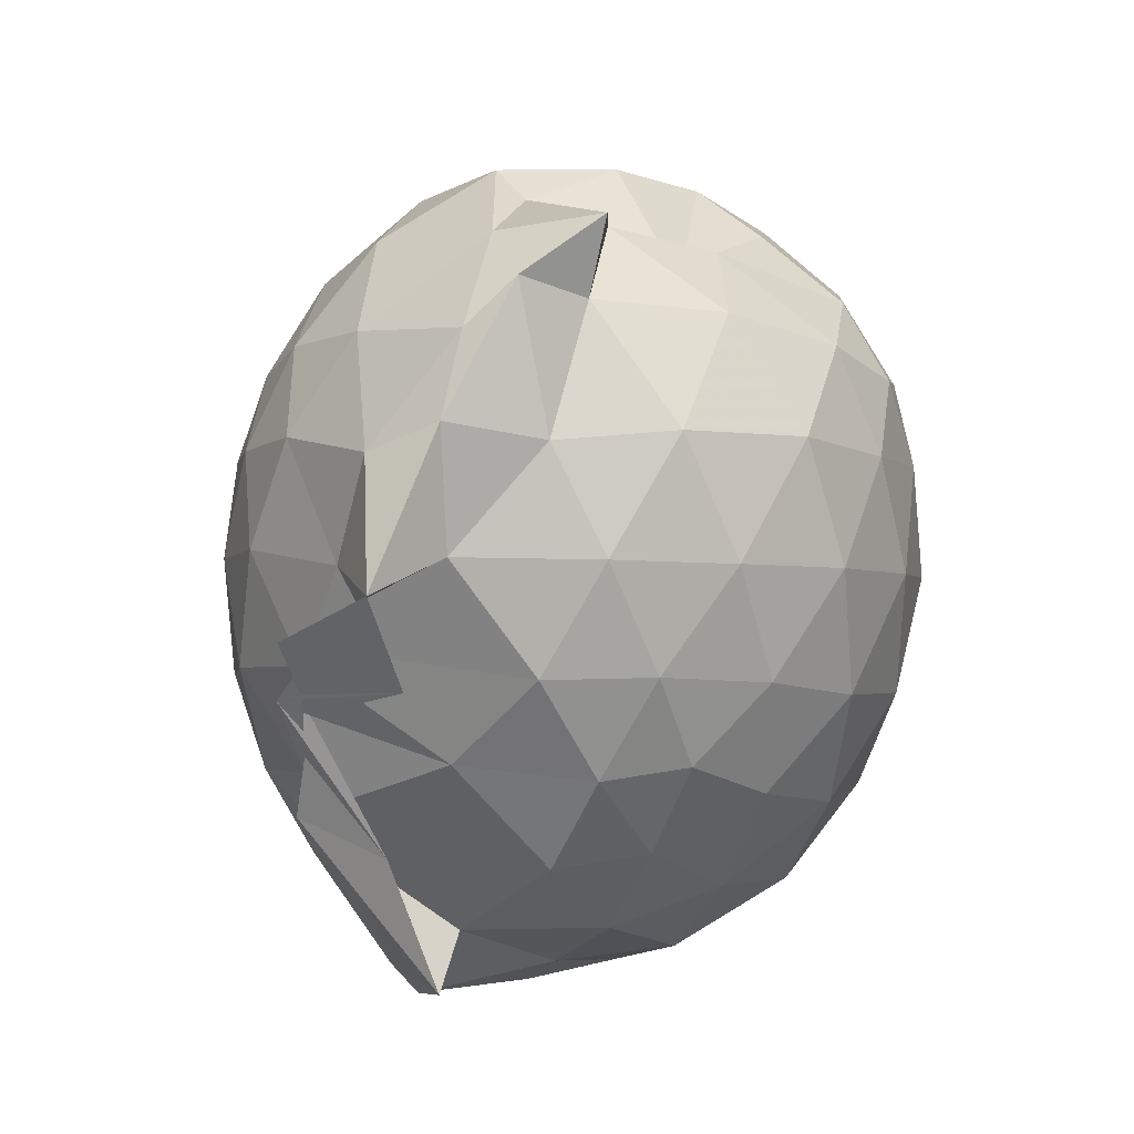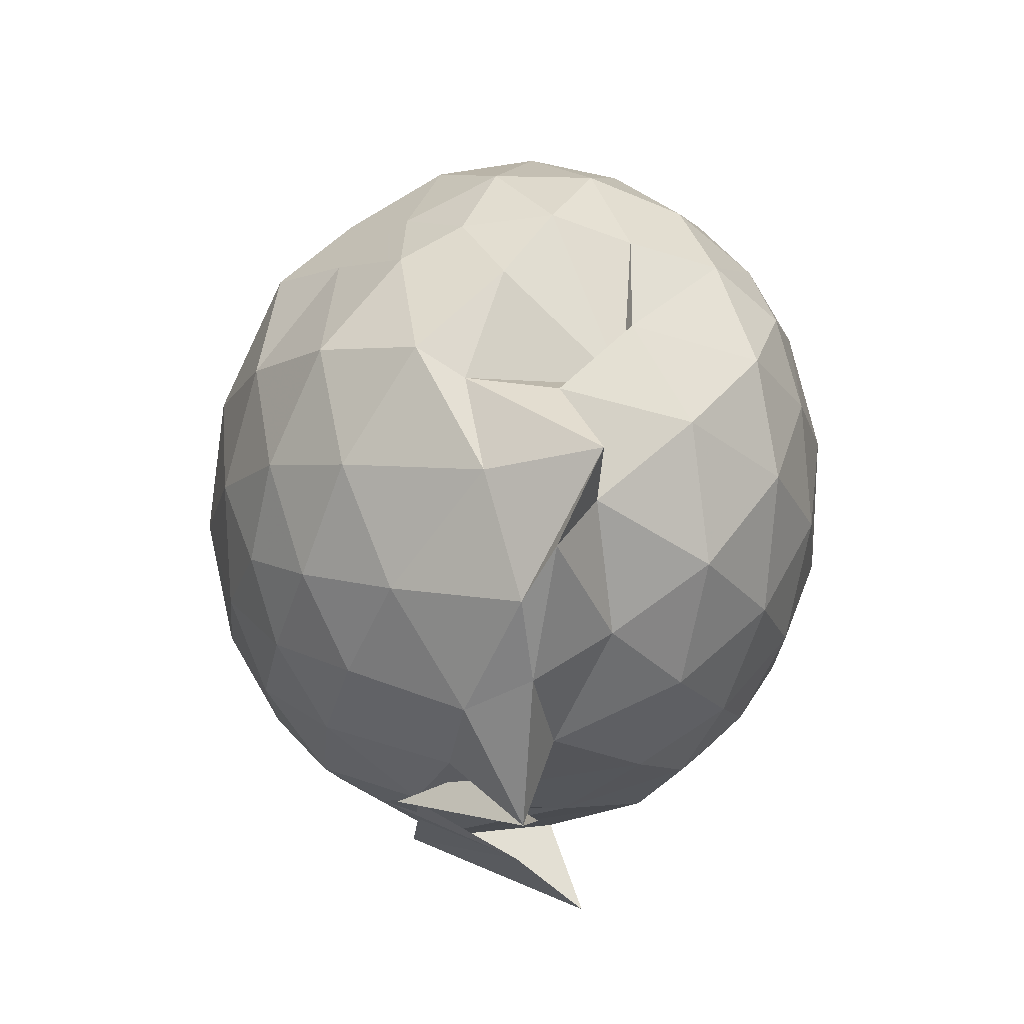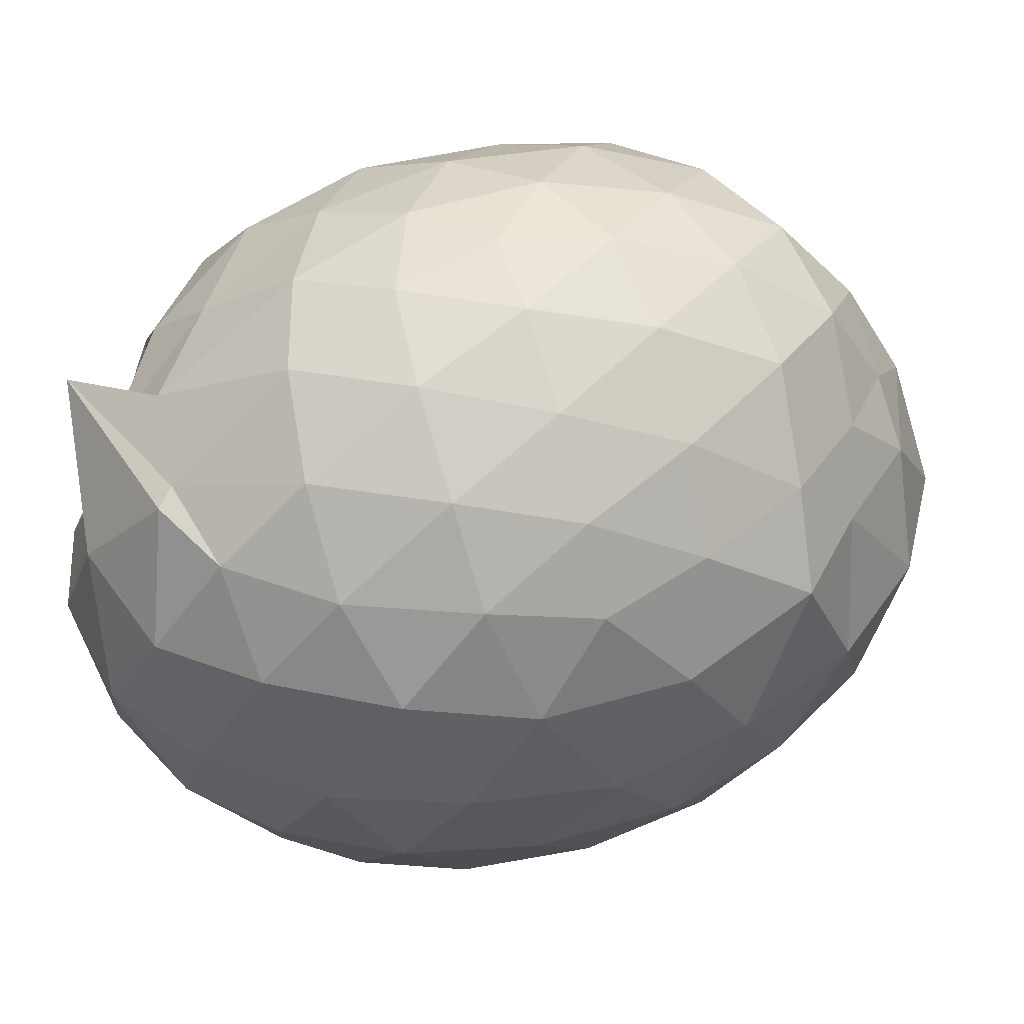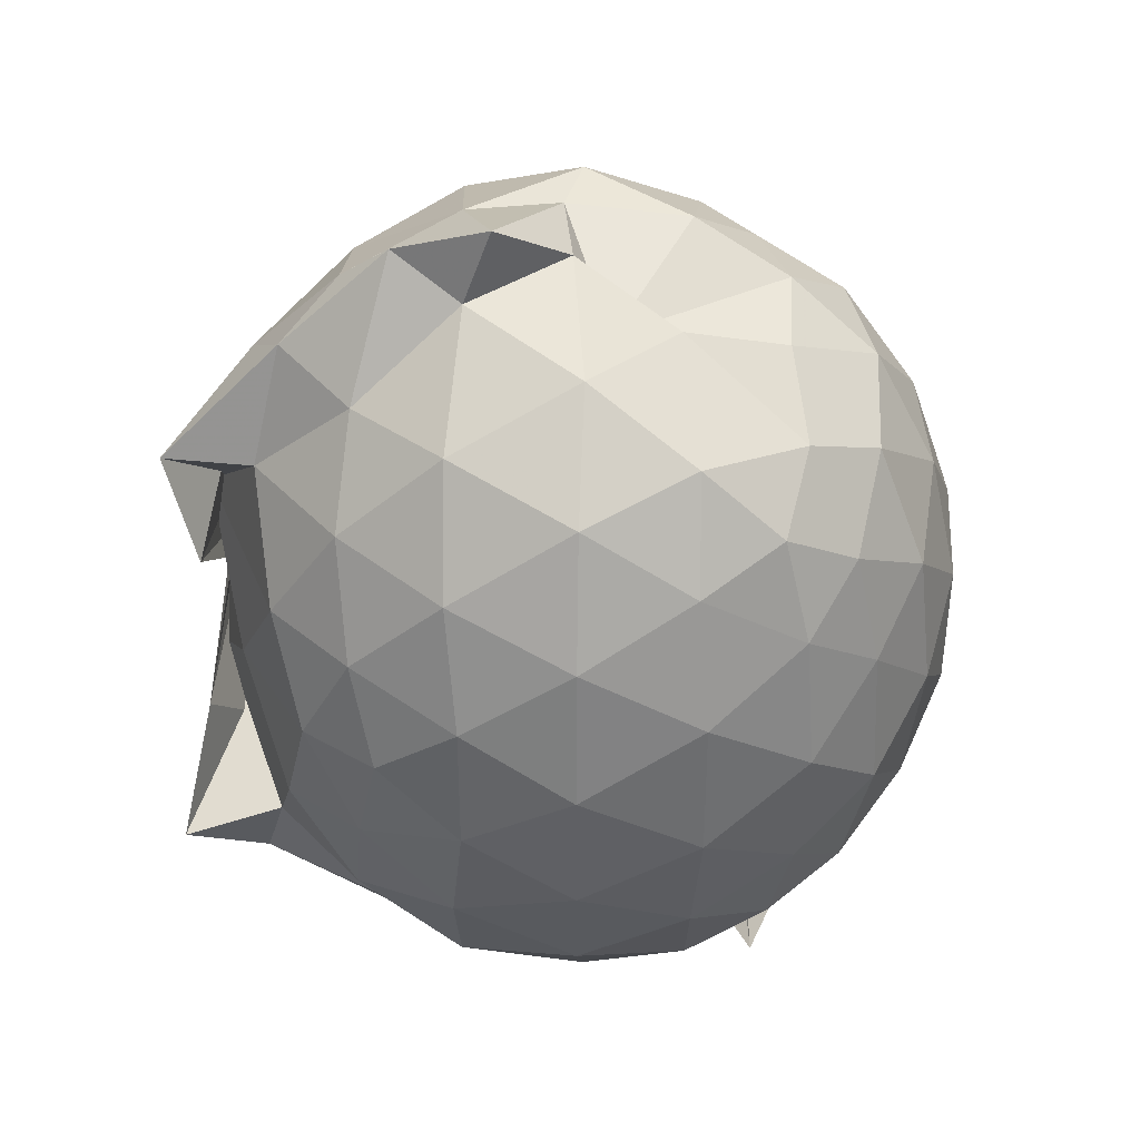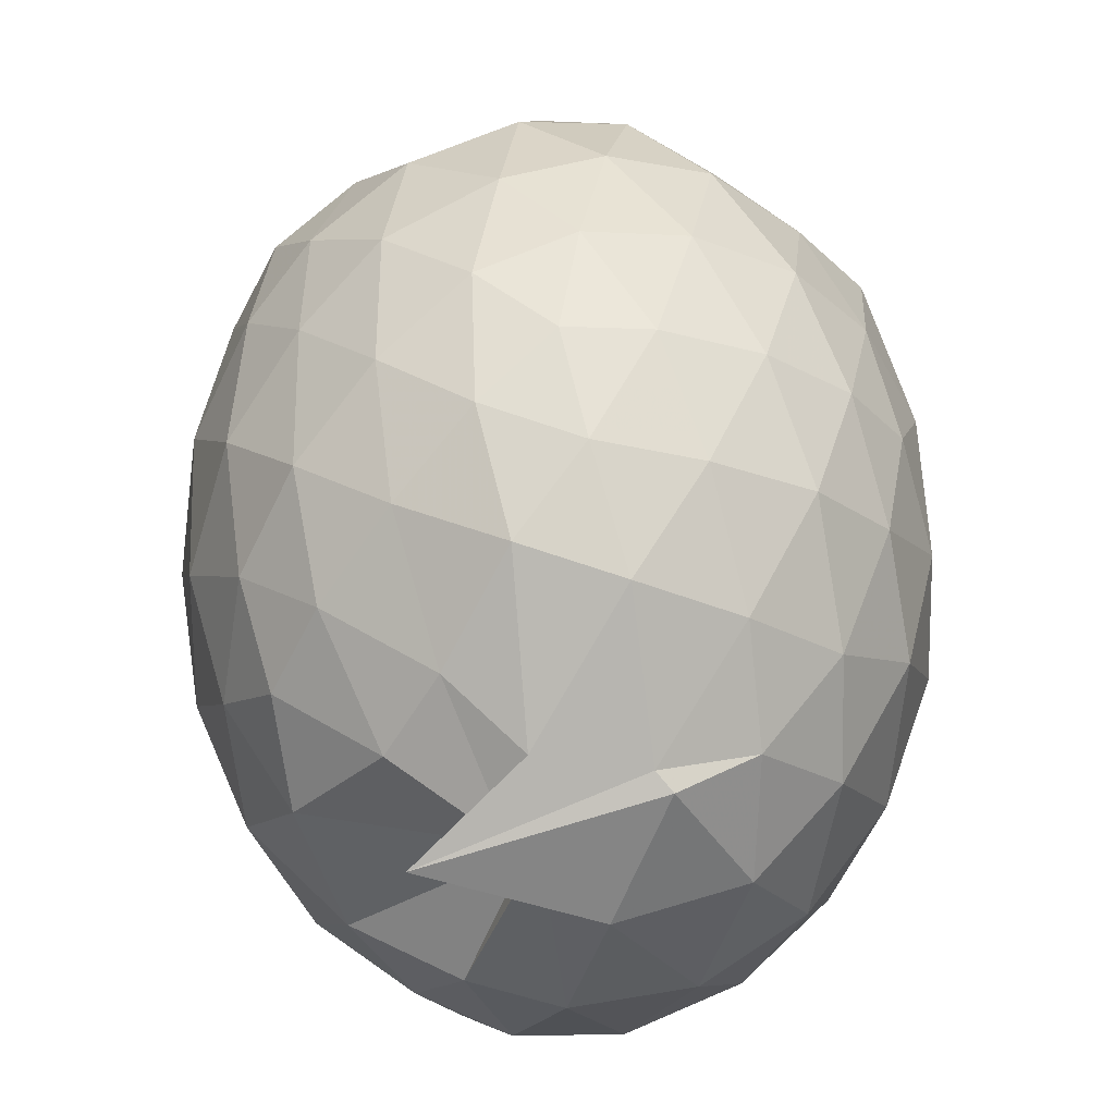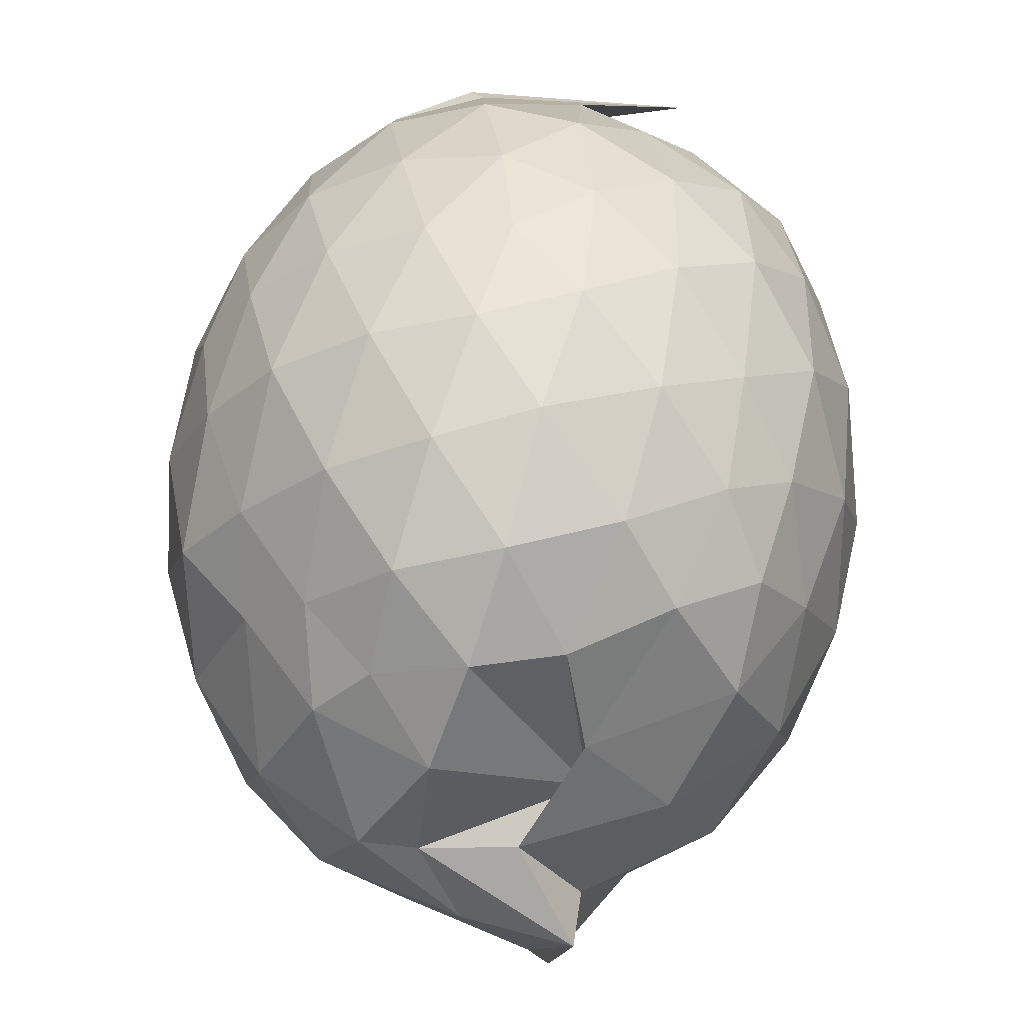
<metadata>
{"format":"obj","ext":"obj","renderer":"f3d","projection":"perspective","resolution":1024,"background":"white","views":[{"elev":32.4,"azim":-140.5,"up":"+Y"},{"elev":71.3,"azim":-168.0,"up":"+Y"},{"elev":50.7,"azim":71.7,"up":"+Z"},{"elev":36.7,"azim":-89.1,"up":"+Y"},{"elev":59.4,"azim":-2.2,"up":"+Z"},{"elev":50.8,"azim":-174.1,"up":"+Z"}]}
</metadata>
<code>
v -0.8323 -0.1196 1.08
v -0.6613 -0.09712 -0.8259
v -0.06941 -0.1129 0.5977
v -0.1299 0.1514 0.6416
v -0.2569 0.4342 0.6381
v -0.4353 0.6442 0.5916
v -0.6026 0.7895 0.5398
v -0.8287 0.8013 0.6155
v -1.042 0.7393 0.6082
v -1.276 0.6125 0.6442
v -1.465 0.4755 0.5873
v -1.519 0.2201 0.6491
v -1.558 -0.1133 0.6717
v -1.527 -0.4408 0.6481
v -1.461 -0.697 0.5931
v -1.223 -0.876 0.6388
v -0.9638 -1.06 0.574
v -1.182 -1.111 0.5797
v -0.6306 -1.003 0.68
v -0.4439 -0.9077 0.6535
v -0.2561 -0.6809 0.6528
v -0.1292 -0.3791 0.6508
v 0.003206 0.076 0.3754
v -0.09829 0.4139 0.4417
v -0.2791 0.5944 0.4415
v -0.4681 0.8075 0.4054
v -0.7488 0.9207 0.3786
v -1.102 0.8003 0.1831
v -1.094 0.8062 0.3479
v -1.431 0.6449 0.3873
v -1.58 0.387 0.3895
v -1.661 0.0661 0.4151
v -1.662 -0.2973 0.4155
v -1.582 -0.6121 0.3934
v -1.429 -0.8763 0.3889
v -0.9287 -1.021 0.4804
v -0.9082 -1.067 0.5635
v -0.7656 -1.172 0.4161
v -0.4593 -1.082 0.4019
v -0.2559 -0.8773 0.439
v -0.08431 -0.5918 0.4386
v 0.002845 -0.2887 0.3806
v 0.003518 0.2329 0.1163
v -0.1244 0.5521 0.1179
v -0.3213 0.803 0.1152
v -0.5807 0.9632 0.1109
v -0.7174 0.9383 0.06448
v -0.9529 0.9274 0.09027
v -1.295 0.796 0.1215
v -1.545 0.5535 0.1113
v -1.673 0.2383 0.1095
v -1.718 -0.1131 0.109
v -1.675 -0.4644 0.1096
v -1.555 -0.7747 0.1105
v -1.328 -1.025 0.1217
v -1.077 -1.172 0.1416
v -0.8583 -1.238 0.1281
v -0.5699 -1.194 0.1135
v -0.3196 -1.033 0.1132
v -0.122 -0.7806 0.1123
v 0.005406 -0.4626 0.1167
v 0.05098 -0.1131 0.08715
v -0.08982 0.3833 -0.1672
v -0.2423 0.6508 -0.1682
v -0.4547 0.8401 -0.1904
v -0.8172 0.9715 -0.1753
v -1.098 1.072 -0.09385
v -1.101 0.8803 -0.1641
v -1.408 0.657 -0.1979
v -1.584 0.3642 -0.1976
v -1.669 0.05233 -0.1693
v -1.667 -0.2784 -0.1688
v -1.571 -0.5966 -0.2002
v -1.421 -0.8806 -0.193
v -1.194 -1.076 -0.1556
v -0.977 -1.183 -0.1666
v -0.7244 -1.179 -0.1913
v -0.4518 -1.067 -0.1912
v -0.2391 -0.8795 -0.1664
v -0.0838 -0.6114 -0.1654
v -0.01561 -0.2922 -0.1874
v -0.01322 0.06741 -0.1897
v -0.224 0.4641 -0.3739
v -0.3922 0.6279 -0.4323
v -0.6374 0.762 -0.46
v -0.9723 0.8817 -0.4605
v -1.033 0.9863 -0.3358
v -1.202 0.6563 -0.4286
v -1.4 0.4287 -0.458
v -1.533 0.1469 -0.4311
v -1.594 -0.1136 -0.3761
v -1.52 -0.3791 -0.43
v -1.414 -0.6509 -0.4558
v -1.211 -0.8928 -0.4247
v -1.094 -1.038 -0.3977
v -0.8837 -1.049 -0.4526
v -0.6285 -0.9894 -0.4577
v -0.3896 -0.8543 -0.4321
v -0.2204 -0.6894 -0.3743
v -0.1512 -0.4344 -0.4323
v -0.124 -0.1119 -0.4517
v -0.1529 0.2103 -0.431
v -0.1992 -0.114 0.786
v -0.3011 0.1696 0.8428
v -0.4677 0.4529 0.8403
v -0.6443 0.6636 0.7638
v -0.894 0.6263 0.8305
v -1.147 0.5207 0.8259
v -1.37 0.3571 0.767
v -1.389 0.06939 0.8295
v -1.398 -0.29 0.8459
v -1.351 -0.5971 0.7796
v -1.099 -0.771 0.796
v -0.9257 -0.9291 0.7297
v -0.6691 -0.9609 0.7029
v -0.4653 -0.6901 0.8401
v -0.301 -0.3987 0.8492
v -0.3934 -0.1172 0.9503
v -0.5348 0.1688 0.9905
v -0.7071 0.4263 0.9489
v -0.9436 0.3444 0.9847
v -1.202 0.2204 0.9444
v -1.216 -0.1194 0.981
v -1.188 -0.4505 0.9408
v -0.9453 -0.5779 0.9877
v -0.7071 -0.6575 0.9553
v -0.535 -0.4031 0.9888
v -0.6278 -0.1171 1.054
v -0.7777 0.1434 1.053
v -1.009 0.04465 1.052
v -1.01 -0.28 1.049
v -0.7809 -0.3793 1.051
v -0.3309 0.3686 -0.5633
v -0.5512 0.5173 -0.629
v -0.8744 0.6233 -0.6944
v -1.034 0.7254 -0.6102
v -1.106 0.4256 -0.6793
v -1.339 0.162 -0.6333
v -1.459 -0.1143 -0.5609
v -1.361 -0.3908 -0.6212
v -1.116 -0.6716 -0.6827
v -1.019 -0.8928 -0.7422
v -0.9176 -0.8559 -0.7325
v -0.5481 -0.7421 -0.6295
v -0.3312 -0.5927 -0.5633
v -0.2851 -0.288 -0.6191
v -0.2835 0.06359 -0.6204
v -0.4944 0.2227 -0.7224
v -0.8473 0.3459 -0.7766
v -1.074 0.4234 -0.9129
v -0.7166 0.1167 -0.8603
v -1.155 -0.1059 -0.7399
v -0.7405 -0.3947 -0.8598
v -1.259 -0.6427 -0.9187
v -0.8424 -0.5715 -0.7686
v -0.489 -0.4447 -0.7222
v -0.4724 -0.1111 -0.767
v -0.7577 0.0486 -0.8264
v -1.1 0.1287 -0.835
v -0.7639 -0.09962 -0.8135
v -1.047 -0.3728 -0.8593
v -0.7517 -0.271 -0.8298
f 3 23 4
f 4 23 24
f 4 24 5
f 5 24 25
f 5 25 6
f 6 25 26
f 6 26 7
f 7 26 27
f 7 27 8
f 8 27 28
f 8 28 9
f 9 28 29
f 9 29 10
f 10 29 30
f 10 30 11
f 11 30 31
f 11 31 12
f 12 31 32
f 12 32 13
f 13 32 33
f 13 33 14
f 14 33 34
f 14 34 15
f 15 34 35
f 15 35 16
f 16 35 36
f 16 36 17
f 17 36 37
f 17 37 18
f 18 37 38
f 18 38 19
f 19 38 39
f 19 39 20
f 20 39 40
f 20 40 21
f 21 40 41
f 21 41 22
f 22 41 42
f 22 42 3
f 3 42 23
f 23 43 24
f 24 43 44
f 24 44 25
f 25 44 45
f 25 45 26
f 26 45 46
f 26 46 27
f 27 46 47
f 27 47 28
f 28 47 48
f 28 48 29
f 29 48 49
f 29 49 30
f 30 49 50
f 30 50 31
f 31 50 51
f 31 51 32
f 32 51 52
f 32 52 33
f 33 52 53
f 33 53 34
f 34 53 54
f 34 54 35
f 35 54 55
f 35 55 36
f 36 55 56
f 36 56 37
f 37 56 57
f 37 57 38
f 38 57 58
f 38 58 39
f 39 58 59
f 39 59 40
f 40 59 60
f 40 60 41
f 41 60 61
f 41 61 42
f 42 61 62
f 42 62 23
f 23 62 43
f 43 63 44
f 44 63 64
f 44 64 45
f 45 64 65
f 45 65 46
f 46 65 66
f 46 66 47
f 47 66 67
f 47 67 48
f 48 67 68
f 48 68 49
f 49 68 69
f 49 69 50
f 50 69 70
f 50 70 51
f 51 70 71
f 51 71 52
f 52 71 72
f 52 72 53
f 53 72 73
f 53 73 54
f 54 73 74
f 54 74 55
f 55 74 75
f 55 75 56
f 56 75 76
f 56 76 57
f 57 76 77
f 57 77 58
f 58 77 78
f 58 78 59
f 59 78 79
f 59 79 60
f 60 79 80
f 60 80 61
f 61 80 81
f 61 81 62
f 62 81 82
f 62 82 43
f 43 82 63
f 63 83 64
f 64 83 84
f 64 84 65
f 65 84 85
f 65 85 66
f 66 85 86
f 66 86 67
f 67 86 87
f 67 87 68
f 68 87 88
f 68 88 69
f 69 88 89
f 69 89 70
f 70 89 90
f 70 90 71
f 71 90 91
f 71 91 72
f 72 91 92
f 72 92 73
f 73 92 93
f 73 93 74
f 74 93 94
f 74 94 75
f 75 94 95
f 75 95 76
f 76 95 96
f 76 96 77
f 77 96 97
f 77 97 78
f 78 97 98
f 78 98 79
f 79 98 99
f 79 99 80
f 80 99 100
f 80 100 81
f 81 100 101
f 81 101 82
f 82 101 102
f 82 102 63
f 63 102 83
f 103 104 118
f 104 119 118
f 104 105 119
f 105 120 119
f 105 106 120
f 106 107 120
f 107 121 120
f 107 108 121
f 108 122 121
f 108 109 122
f 109 110 122
f 110 123 122
f 110 111 123
f 111 124 123
f 111 112 124
f 112 113 124
f 113 125 124
f 113 114 125
f 114 126 125
f 114 115 126
f 115 116 126
f 116 127 126
f 116 117 127
f 117 118 127
f 117 103 118
f 118 119 128
f 119 129 128
f 119 120 129
f 120 121 129
f 121 130 129
f 121 122 130
f 122 123 130
f 123 131 130
f 123 124 131
f 124 125 131
f 125 132 131
f 125 126 132
f 126 127 132
f 127 128 132
f 127 118 128
f 133 148 134
f 134 148 149
f 134 149 135
f 135 149 150
f 135 150 136
f 136 150 137
f 137 150 151
f 137 151 138
f 138 151 152
f 138 152 139
f 139 152 140
f 140 152 153
f 140 153 141
f 141 153 154
f 141 154 142
f 142 154 143
f 143 154 155
f 143 155 144
f 144 155 156
f 144 156 145
f 145 156 146
f 146 156 157
f 146 157 147
f 147 157 148
f 147 148 133
f 148 158 149
f 149 158 159
f 149 159 150
f 150 159 151
f 151 159 160
f 151 160 152
f 152 160 153
f 153 160 161
f 153 161 154
f 154 161 155
f 155 161 162
f 155 162 156
f 156 162 157
f 157 162 158
f 157 158 148
f 3 4 103
f 103 4 104
f 4 5 104
f 104 5 105
f 5 6 105
f 105 6 106
f 6 7 106
f 7 8 106
f 106 8 107
f 8 9 107
f 107 9 108
f 9 10 108
f 108 10 109
f 10 11 109
f 11 12 109
f 109 12 110
f 12 13 110
f 110 13 111
f 13 14 111
f 111 14 112
f 14 15 112
f 15 16 112
f 112 16 113
f 16 17 113
f 113 17 114
f 17 18 114
f 114 18 115
f 18 19 115
f 19 20 115
f 115 20 116
f 20 21 116
f 116 21 117
f 21 22 117
f 117 22 103
f 22 3 103
f 83 133 84
f 84 133 134
f 84 134 85
f 85 134 135
f 85 135 86
f 86 135 136
f 86 136 87
f 87 136 88
f 88 136 137
f 88 137 89
f 89 137 138
f 89 138 90
f 90 138 139
f 90 139 91
f 91 139 92
f 92 139 140
f 92 140 93
f 93 140 141
f 93 141 94
f 94 141 142
f 94 142 95
f 95 142 96
f 96 142 143
f 96 143 97
f 97 143 144
f 97 144 98
f 98 144 145
f 98 145 99
f 99 145 100
f 100 145 146
f 100 146 101
f 101 146 147
f 101 147 102
f 102 147 133
f 102 133 83
f 128 129 1
f 129 130 1
f 130 131 1
f 131 132 1
f 132 128 1
f 159 158 2
f 160 159 2
f 161 160 2
f 162 161 2
f 158 162 2

</code>
